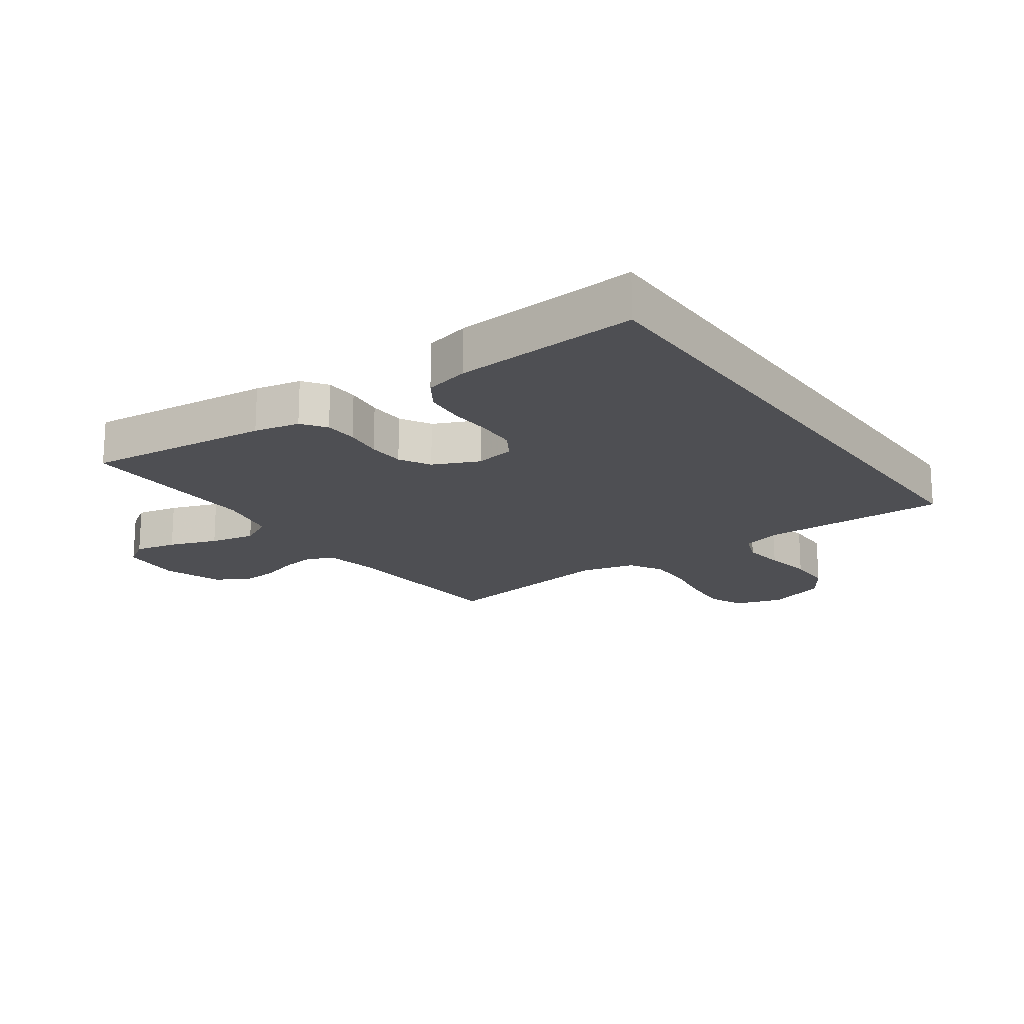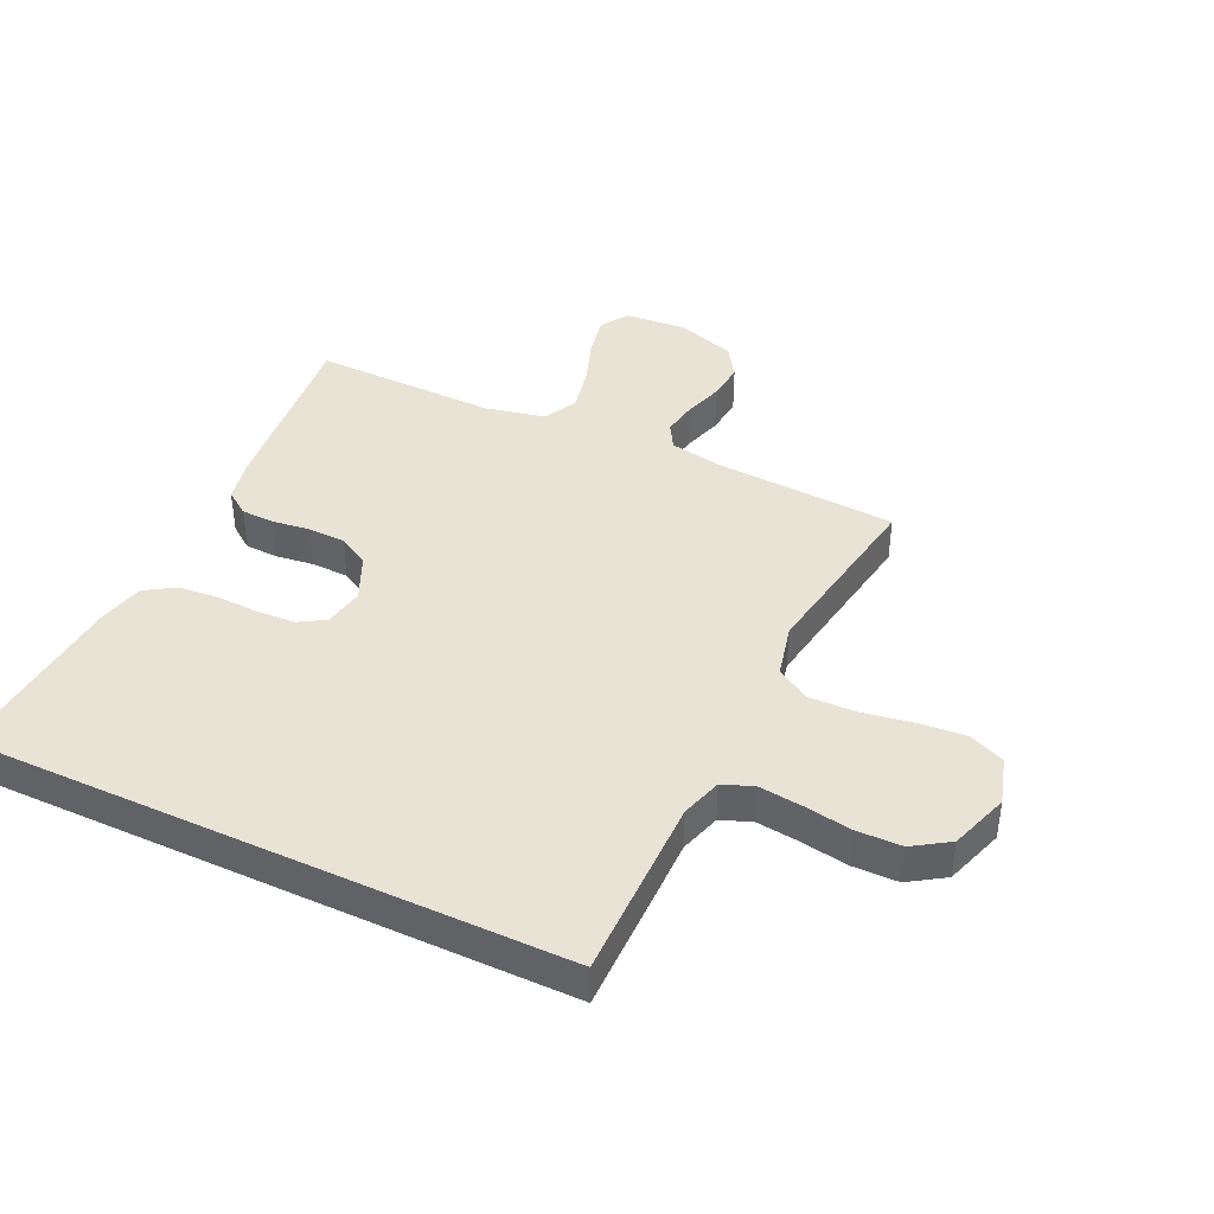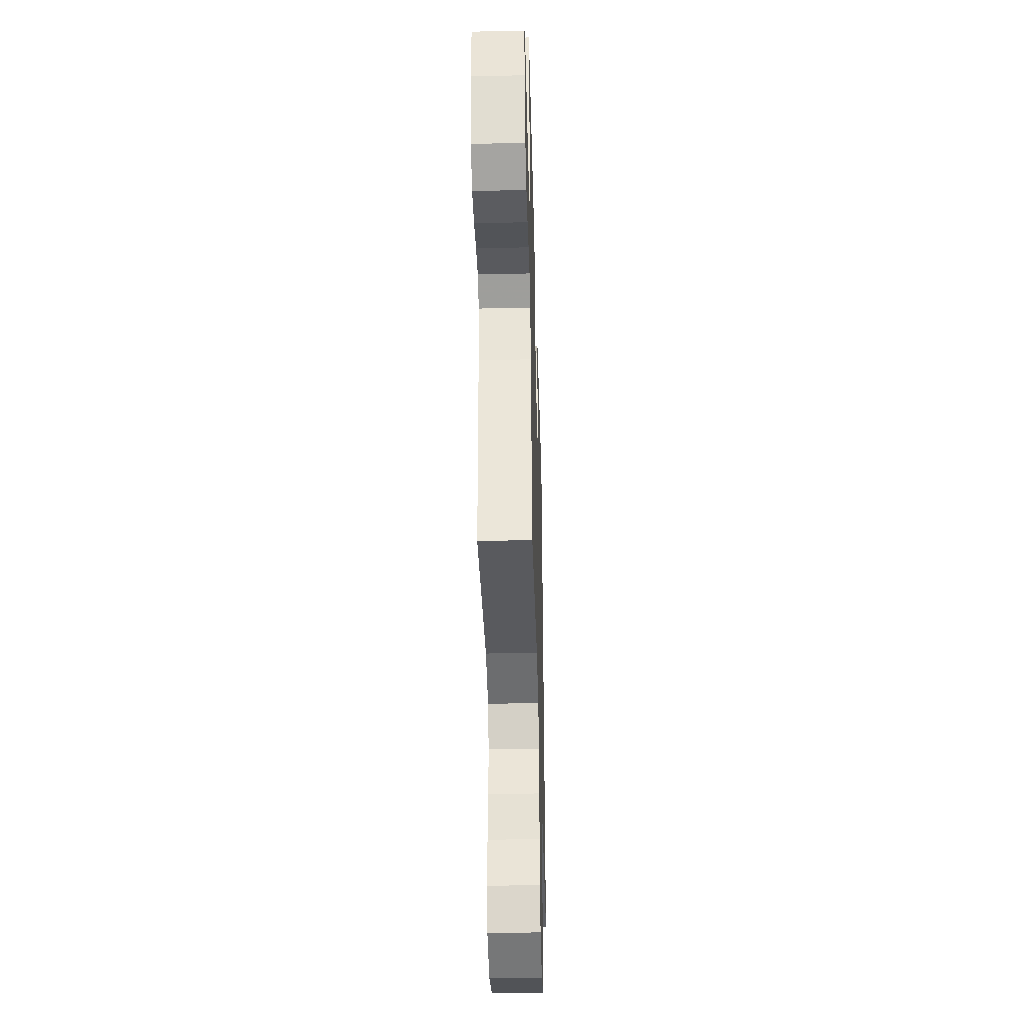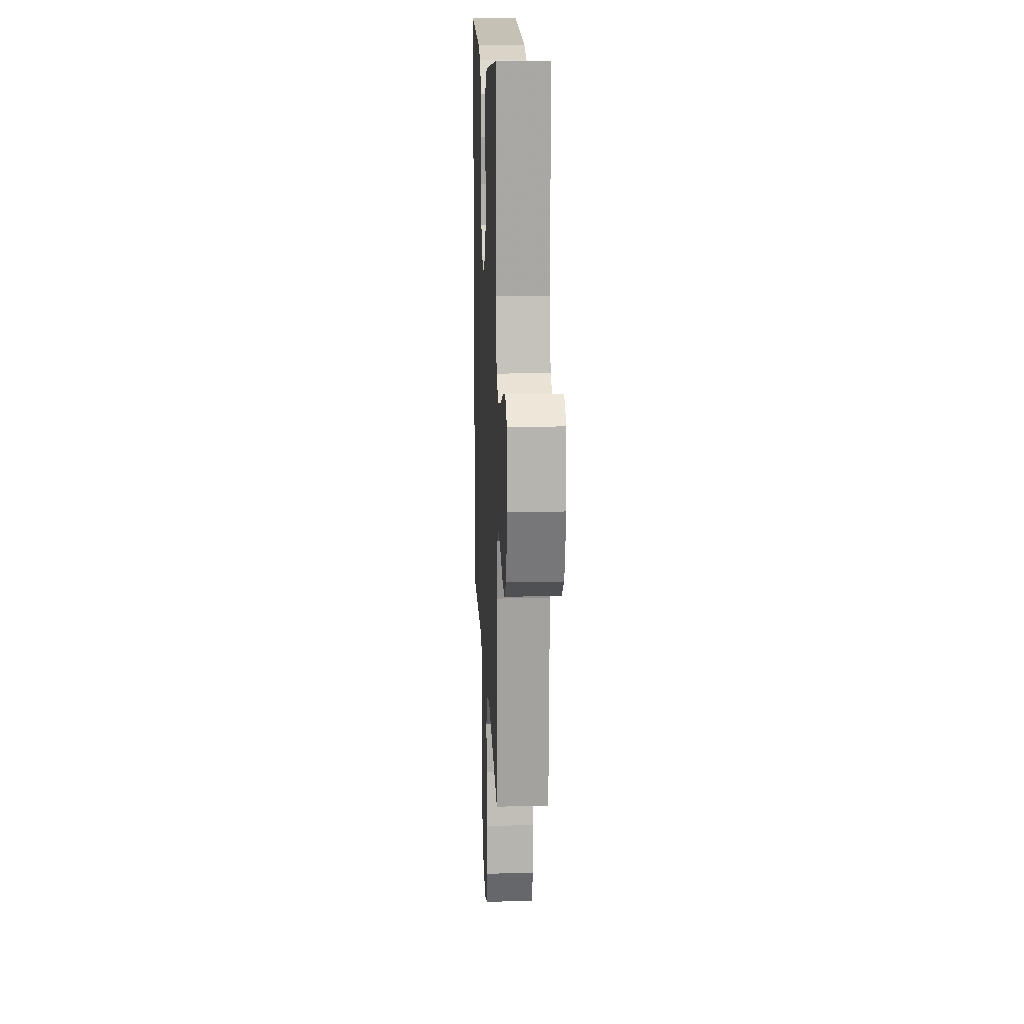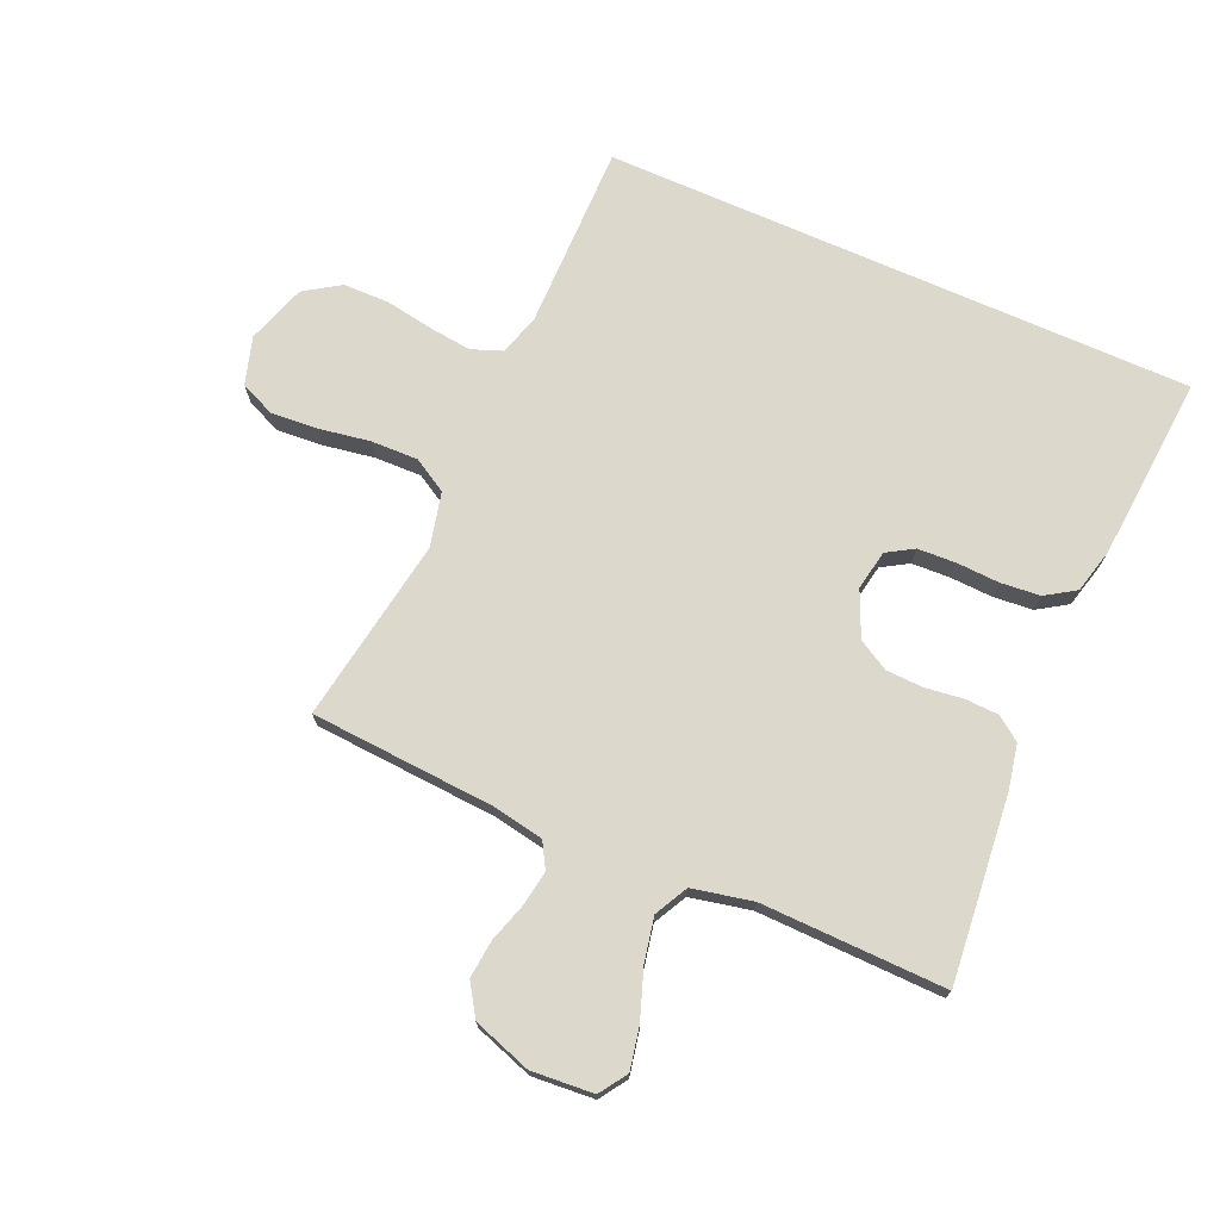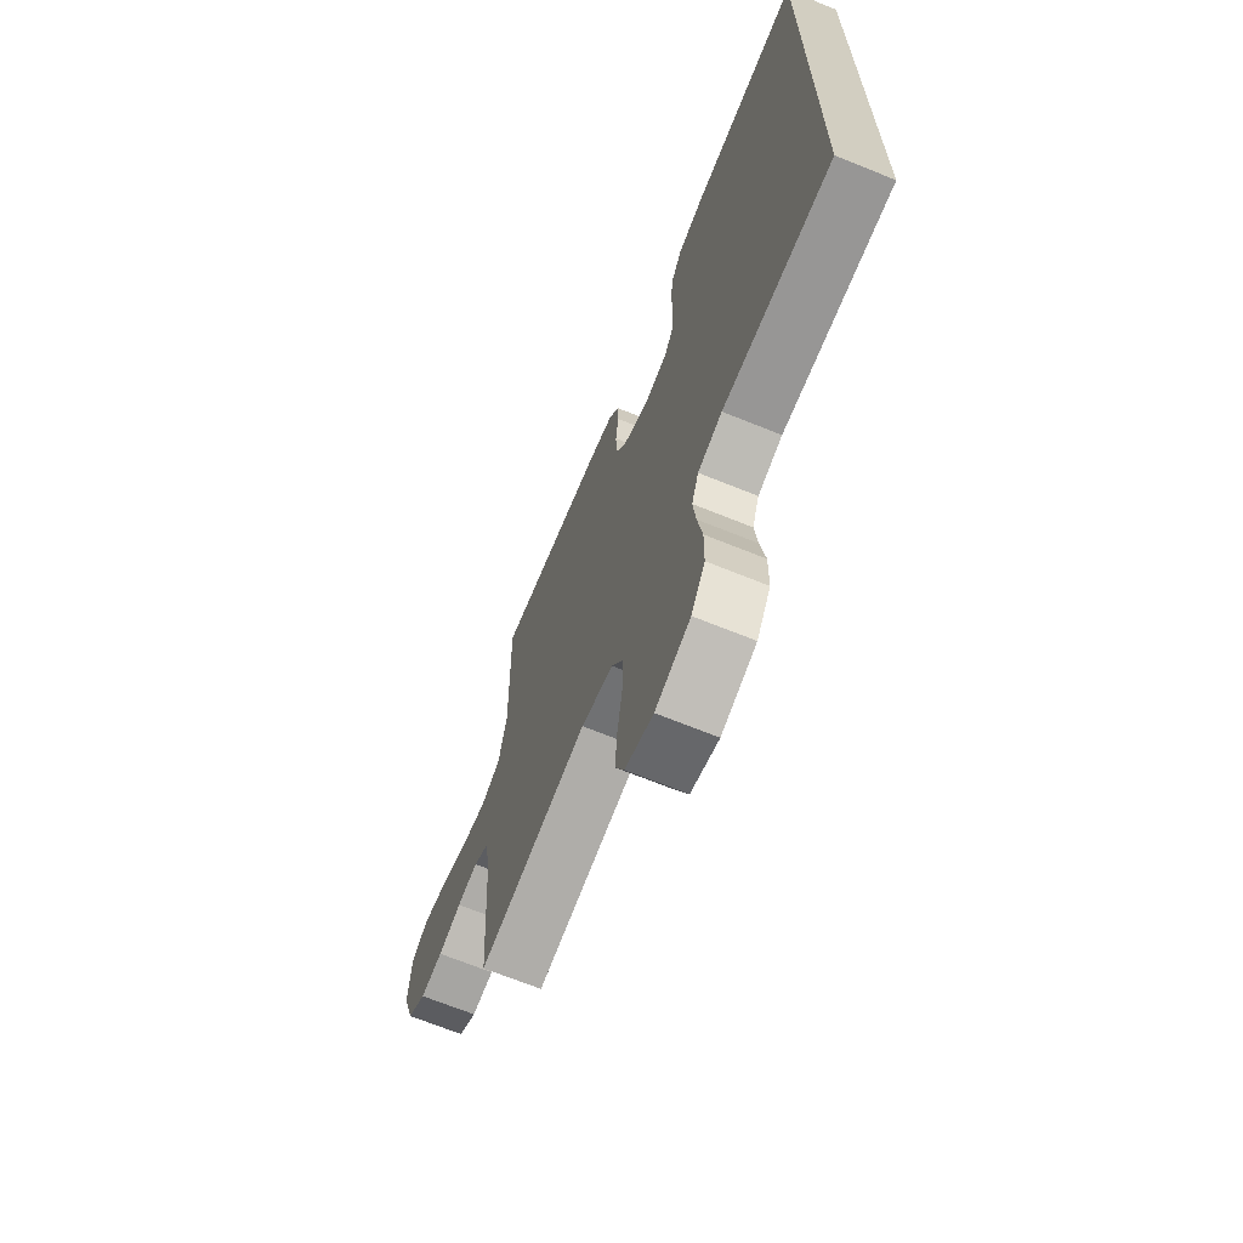
<metadata>
{"format":"obj","ext":"obj","renderer":"f3d","projection":"perspective","resolution":1024,"background":"white","views":[{"elev":-18.2,"azim":35.3,"up":"+Y"},{"elev":41.2,"azim":115.2,"up":"+Y"},{"elev":-40.5,"azim":-88.4,"up":"+Z"},{"elev":14.3,"azim":-92.5,"up":"+Z"},{"elev":72.7,"azim":-66.2,"up":"+Y"},{"elev":-68.3,"azim":67.9,"up":"+Z"}]}
</metadata>
<code>
v -0.5 0.07 -0.5
v -0.519 0.07 -0.2
v -0.534 0.07 -0.117
v -0.575 0.07 -0.093
v -0.632 0.07 -0.102
v -0.696 0.07 -0.122
v -0.758 0.07 -0.128
v -0.809 0.07 -0.095
v -0.841 0.07 0
v -0.833 0.07 0.101
v -0.788 0.07 0.131
v -0.72 0.07 0.117
v -0.642 0.07 0.089
v -0.569 0.07 0.074
v -0.515 0.07 0.102
v -0.494 0.07 0.2
v -0.5 0.07 0.5
v -0.2 0.07 0.47
v -0.126 0.07 0.455
v -0.098 0.07 0.416
v -0.096 0.07 0.362
v -0.104 0.07 0.3
v -0.102 0.07 0.24
v -0.074 0.07 0.19
v 0 0.07 0.157
v 0.065 0.07 0.169
v 0.091 0.07 0.212
v 0.094 0.07 0.274
v 0.091 0.07 0.344
v 0.097 0.07 0.408
v 0.128 0.07 0.456
v 0.2 0.07 0.474
v 0.5 0.07 0.497
v 0.5 0.07 -0.463
v 0.2 0.07 -0.461
v 0.133 0.07 -0.481
v 0.114 0.07 -0.531
v 0.122 0.07 -0.6
v 0.135 0.07 -0.678
v 0.134 0.07 -0.752
v 0.096 0.07 -0.81
v 0 0.07 -0.842
v -0.077 0.07 -0.819
v -0.102 0.07 -0.762
v -0.096 0.07 -0.686
v -0.082 0.07 -0.603
v -0.08 0.07 -0.527
v -0.112 0.07 -0.472
v -0.2 0.07 -0.451
v -0.5 0 -0.5
v -0.519 0 -0.2
v -0.534 0 -0.117
v -0.575 0 -0.093
v -0.632 0 -0.102
v -0.696 0 -0.122
v -0.758 0 -0.128
v -0.809 0 -0.095
v -0.841 0 0
v -0.833 0 0.101
v -0.788 0 0.131
v -0.72 0 0.117
v -0.642 0 0.089
v -0.569 0 0.074
v -0.515 0 0.102
v -0.494 0 0.2
v -0.5 0 0.5
v -0.2 0 0.47
v -0.126 0 0.455
v -0.098 0 0.416
v -0.096 0 0.362
v -0.104 0 0.3
v -0.102 0 0.24
v -0.074 0 0.19
v 0 0 0.157
v 0.065 0 0.169
v 0.091 0 0.212
v 0.094 0 0.274
v 0.091 0 0.344
v 0.097 0 0.408
v 0.128 0 0.456
v 0.2 0 0.474
v 0.5 0 0.497
v 0.5 0 -0.463
v 0.2 0 -0.461
v 0.133 0 -0.481
v 0.114 0 -0.531
v 0.122 0 -0.6
v 0.135 0 -0.678
v 0.134 0 -0.752
v 0.096 0 -0.81
v 0 0 -0.842
v -0.077 0 -0.819
v -0.102 0 -0.762
v -0.096 0 -0.686
v -0.082 0 -0.603
v -0.08 0 -0.527
v -0.112 0 -0.472
v -0.2 0 -0.451
f 44 45 46
f 43 44 46
f 42 43 46
f 41 42 46
f 40 41 46
f 39 40 46
f 38 39 46
f 37 38 46 47
f 36 37 47 48
f 33 34 35
f 32 33 35
f 31 32 35
f 30 31 35
f 29 30 35
f 28 29 35
f 27 28 35 36
f 36 48 49
f 27 36 49
f 26 27 49
f 20 21 22
f 19 20 22
f 18 19 22
f 17 18 22
f 16 17 22
f 15 16 22 23
f 14 15 23 24
f 11 12 13
f 10 11 13
f 9 10 13
f 8 9 13
f 7 8 13
f 6 7 13
f 5 6 13
f 4 5 13 14
f 14 24 25
f 4 14 25
f 3 4 25
f 49 1 2
f 25 26 49
f 3 25 49
f 2 3 49
f 95 94 93
f 95 93 92
f 95 92 91
f 95 91 90
f 95 90 89
f 95 89 88
f 95 88 87
f 96 95 87 86
f 97 96 86 85
f 84 83 82
f 84 82 81
f 84 81 80
f 84 80 79
f 84 79 78
f 84 78 77
f 85 84 77 76
f 98 97 85
f 98 85 76
f 98 76 75
f 71 70 69
f 71 69 68
f 71 68 67
f 71 67 66
f 71 66 65
f 72 71 65 64
f 73 72 64 63
f 62 61 60
f 62 60 59
f 62 59 58
f 62 58 57
f 62 57 56
f 62 56 55
f 62 55 54
f 63 62 54 53
f 74 73 63
f 74 63 53
f 74 53 52
f 51 50 98
f 98 75 74
f 98 74 52
f 98 52 51
f 1 50 51 2
f 2 51 52 3
f 3 52 53 4
f 4 53 54 5
f 5 54 55 6
f 6 55 56 7
f 7 56 57 8
f 8 57 58 9
f 9 58 59 10
f 10 59 60 11
f 11 60 61 12
f 12 61 62 13
f 13 62 63 14
f 14 63 64 15
f 15 64 65 16
f 16 65 66 17
f 17 66 67 18
f 18 67 68 19
f 19 68 69 20
f 20 69 70 21
f 21 70 71 22
f 22 71 72 23
f 23 72 73 24
f 24 73 74 25
f 25 74 75 26
f 26 75 76 27
f 27 76 77 28
f 28 77 78 29
f 29 78 79 30
f 30 79 80 31
f 31 80 81 32
f 32 81 82 33
f 33 82 83 34
f 34 83 84 35
f 35 84 85 36
f 36 85 86 37
f 37 86 87 38
f 38 87 88 39
f 39 88 89 40
f 40 89 90 41
f 41 90 91 42
f 42 91 92 43
f 43 92 93 44
f 44 93 94 45
f 45 94 95 46
f 46 95 96 47
f 47 96 97 48
f 48 97 98 49
f 49 98 50 1

</code>
